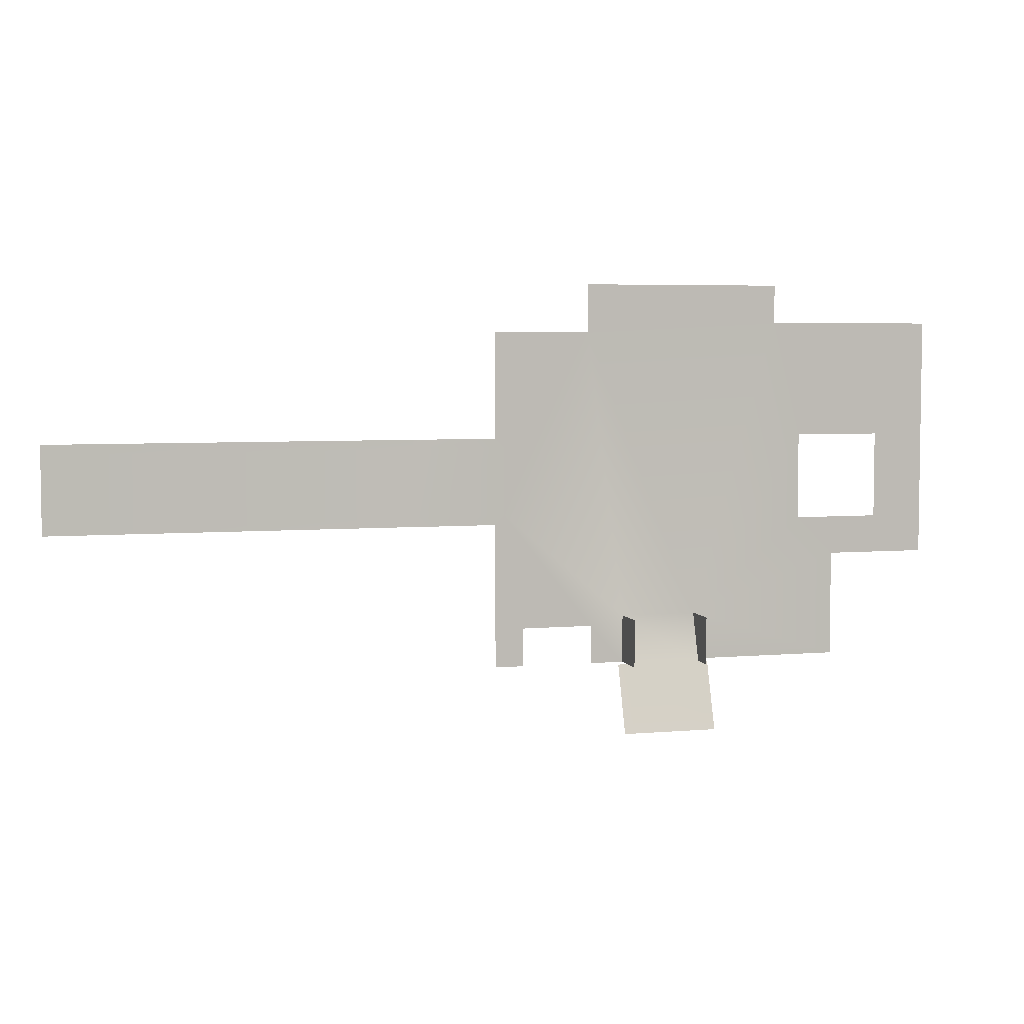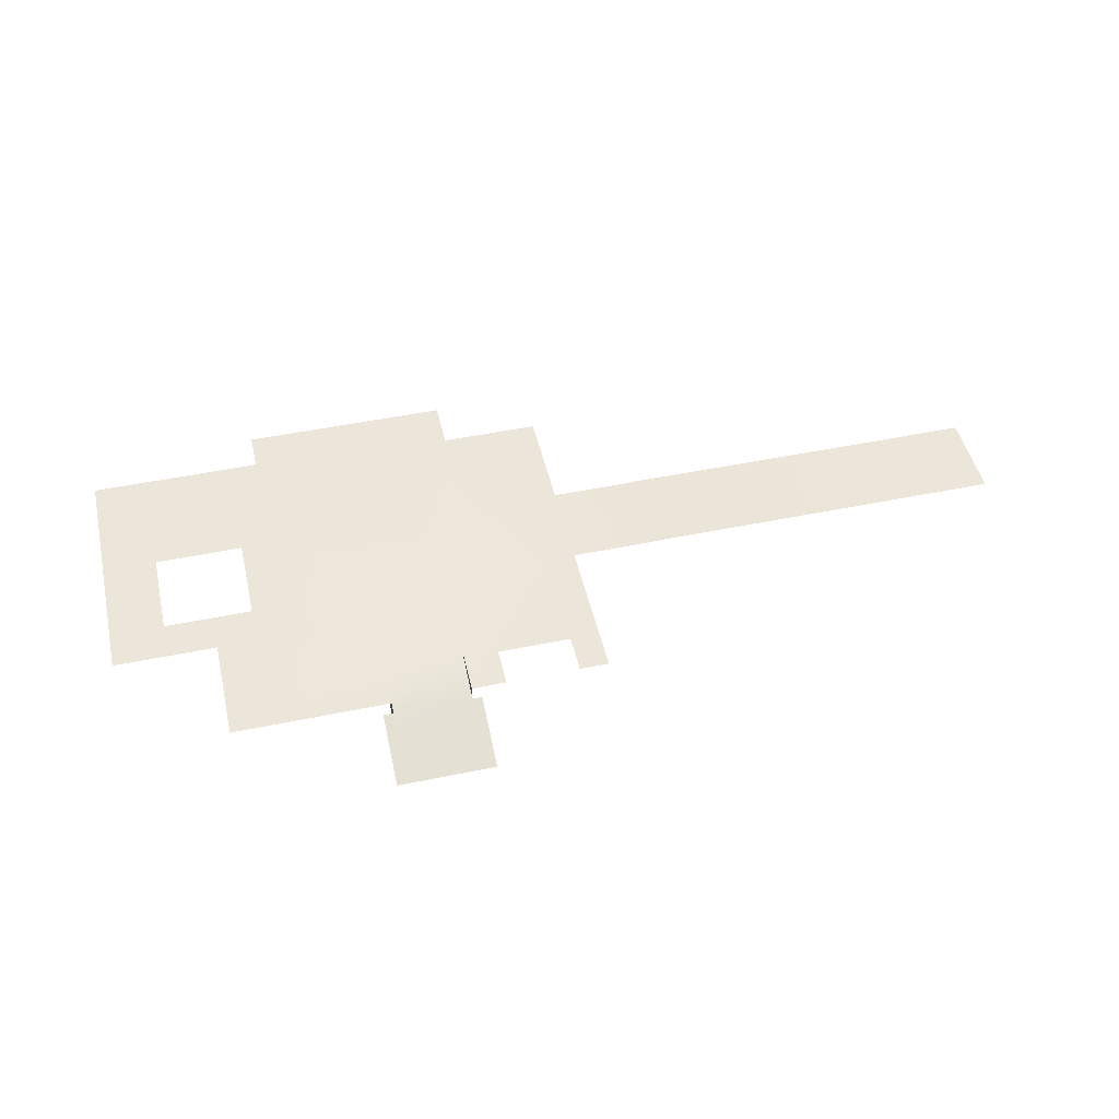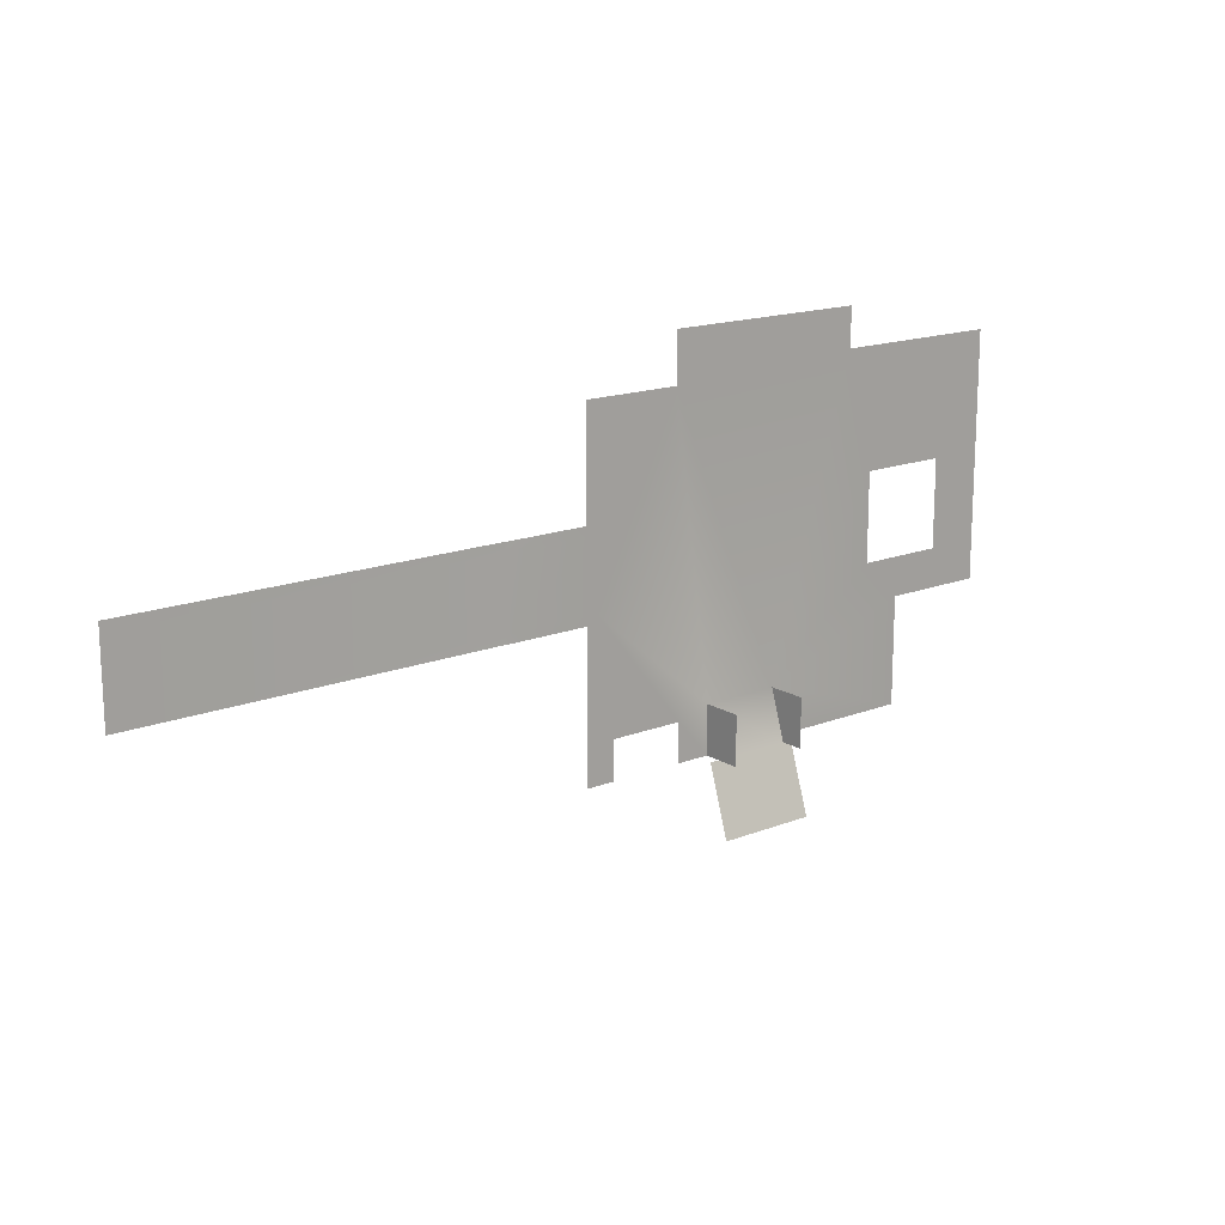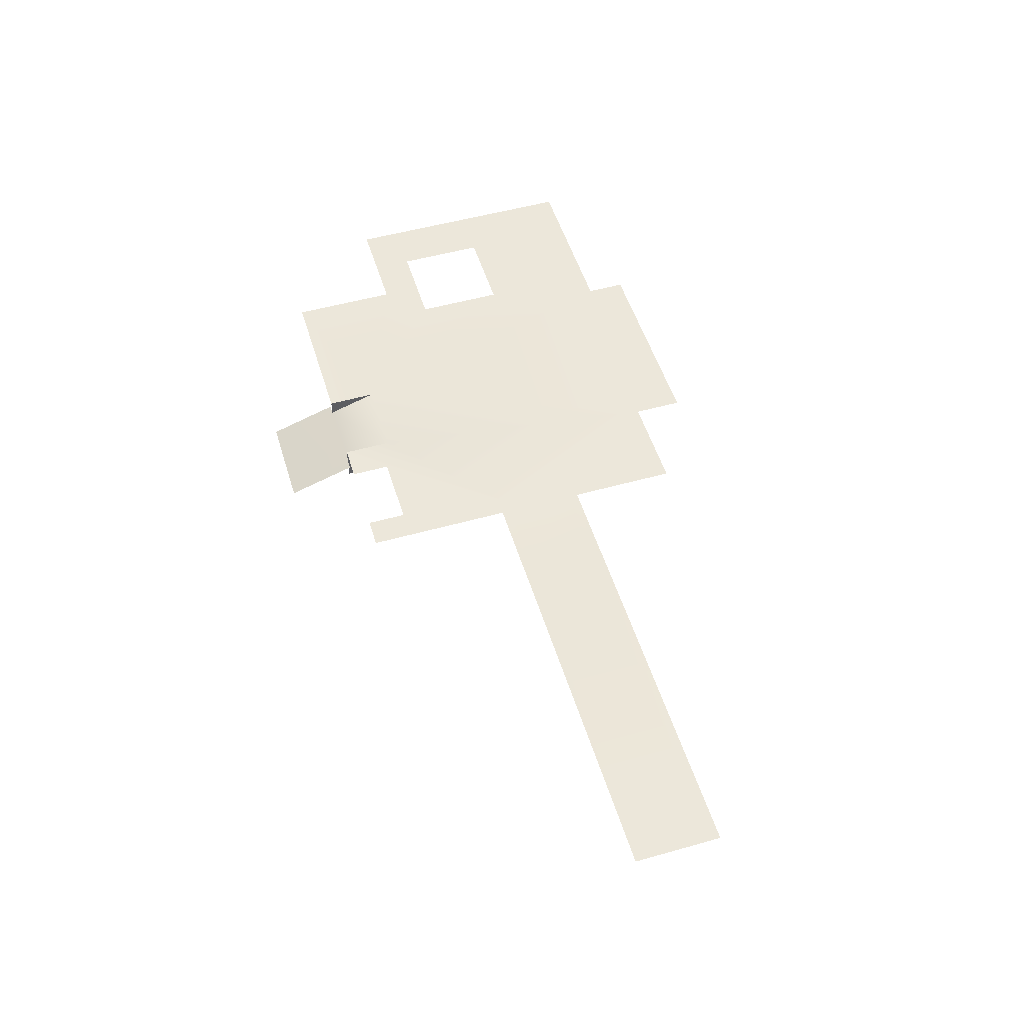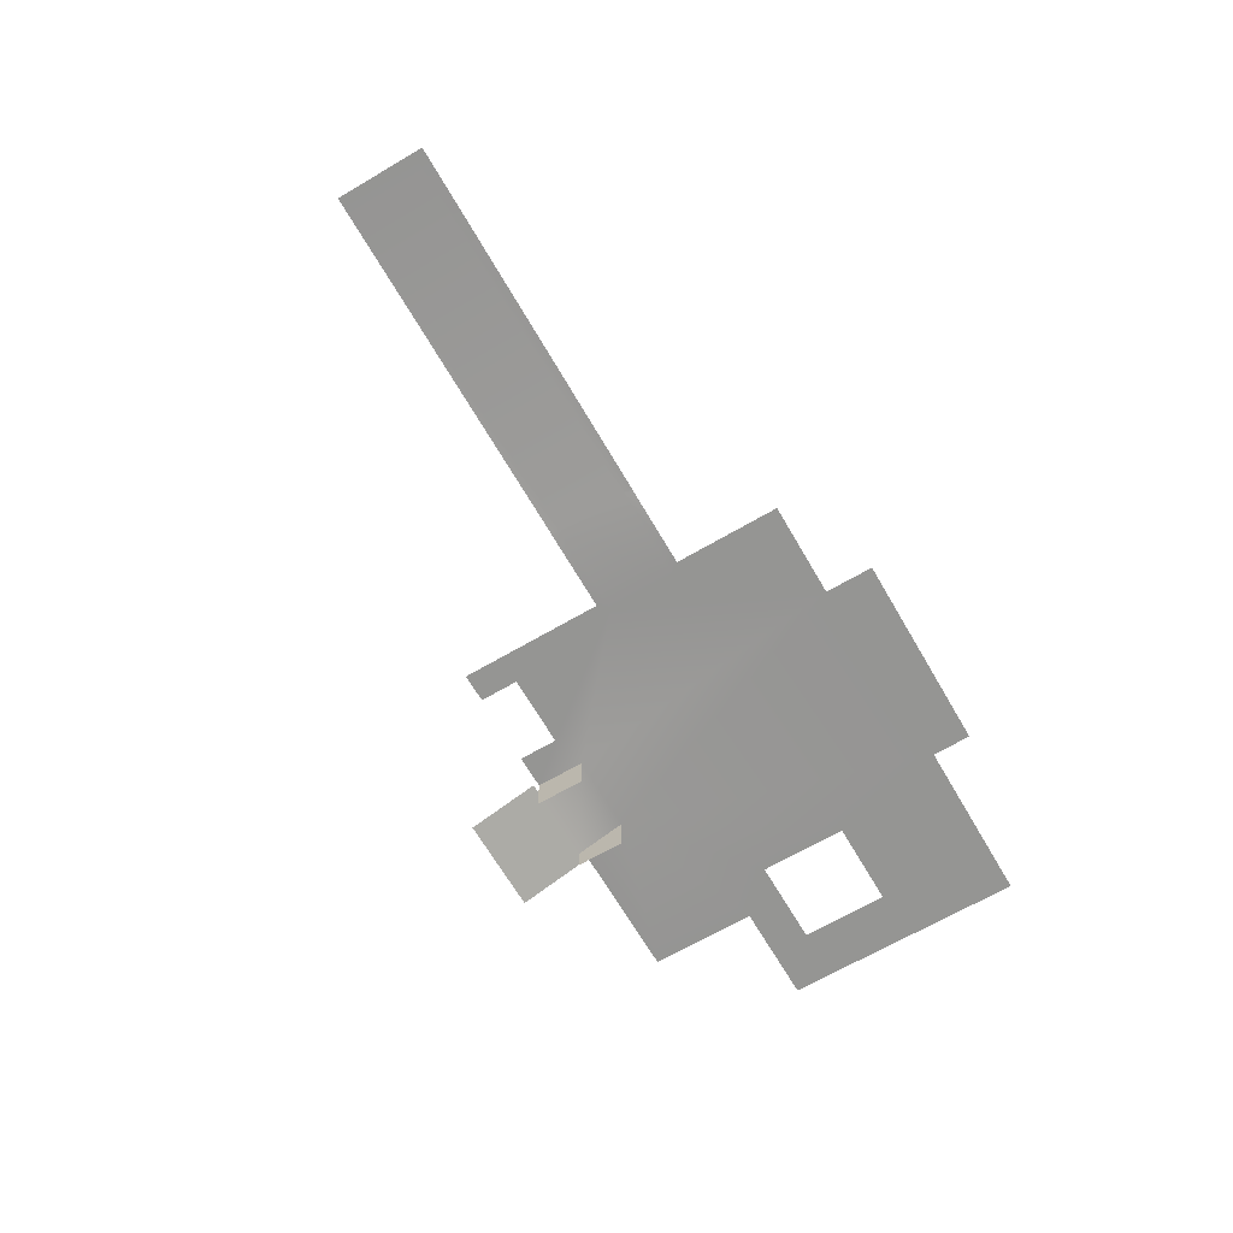
<metadata>
{"format":"obj","ext":"obj","renderer":"f3d","projection":"perspective","resolution":1024,"background":"white","views":[{"elev":5.0,"azim":164.6,"up":"+Y"},{"elev":48.1,"azim":-13.1,"up":"+Z"},{"elev":16.2,"azim":141.2,"up":"+Y"},{"elev":52.1,"azim":73.1,"up":"+Z"},{"elev":-67.3,"azim":120.3,"up":"+Z"}]}
</metadata>
<code>
g Asfalt01
v -17 6.5 8
v -25 1.5 6.351
v -25 6.5 8
v -17 1.5 6.351
v -13 36.5 8
v -34 37.5 8
v -13 41.5 8
v -34 41.5 8
v -25 -5.5 4
v -17 -5.5 4
v -37 25.5 8
v -51.5 37.5 8
v -46 25.5 8
v -51.5 12.5 8
v -46 16.5 8
v -41 12.5 8
v -41 1.5 8
v -25 1.5 8
v -37 16.5 8
v -4 24.5 8
v -4 36.5 8
v -4 17.5 8
v -13.5 5.5 8
v -6 5.5 8
v -17 1.5 8
v -13.5 1.5 8
v -4 1.5 8
v -6 1.5 8
v 5.25 17.5 8
v 5.25 24.5 8
v 5.75 17.5 8.064
v 5.75 24.5 8.064
v 43 17.5 8.064
v 43 24.5 8.064
v -25 6.5 8
v -25 1.5 4
v -25 1.5 8
v -25 6.5 4
v -17 6.5 4
v -17 1.5 8
v -17 1.5 4
v -17 6.5 8
v -26 -5.5 4
v -26 1.5 6.351
v -16 1.5 6.351
v -16 -5.5 4
v -4 17.5 8
v -3 1.5 8
v -4 1.5 8
v -3 16.5 8
v -4 24.5 8
v -3 36.5 8
v -3 25.5 8
v -4 36.5 8
v 5.25 24.5 8
v -3 25.5 8
v 5.25 25.5 8
v -4 24.5 8
v 5.75 24.5 8.064
v 5.75 25.5 8.064
v 43 24.5 8.064
v 43 25.5 8.064
v 5.75 17.5 8.064
v 43 16.5 8.064
v 5.75 16.5 8.064
v 43 17.5 8.064
v 5.25 17.5 8
v 5.25 16.5 8
v -3 16.5 8
v -4 17.5 8
g Asfalt01_0
f 3 2 1
f 4 1 2
f 3 1 5
f 3 5 6
f 5 7 6
f 8 6 7
f 2 9 4
f 10 4 9
f 3 6 11
f 11 6 12
f 12 13 11
f 13 12 14
f 14 15 13
f 14 16 15
f 16 17 3
f 17 18 3
f 15 16 19
f 19 16 3
f 19 3 11
f 21 5 20
f 20 5 22
f 1 22 5
f 1 23 22
f 22 23 24
f 25 23 1
f 25 26 23
f 27 22 24
f 28 27 24
f 22 29 20
f 30 20 29
f 29 31 30
f 32 30 31
f 31 33 32
f 34 32 33
g Asfalt01_1
f 37 36 35
f 38 35 36
f 41 40 39
f 42 39 40
f 9 2 43
f 44 43 2
f 4 10 45
f 46 45 10
g Asfalt01_2
f 49 48 47
f 50 47 48
f 53 52 51
f 54 51 52
f 57 56 55
f 58 55 56
f 55 59 57
f 60 57 59
f 59 61 60
f 62 60 61
f 65 64 63
f 66 63 64
f 63 67 65
f 68 65 67
f 68 67 69
f 70 69 67

</code>
